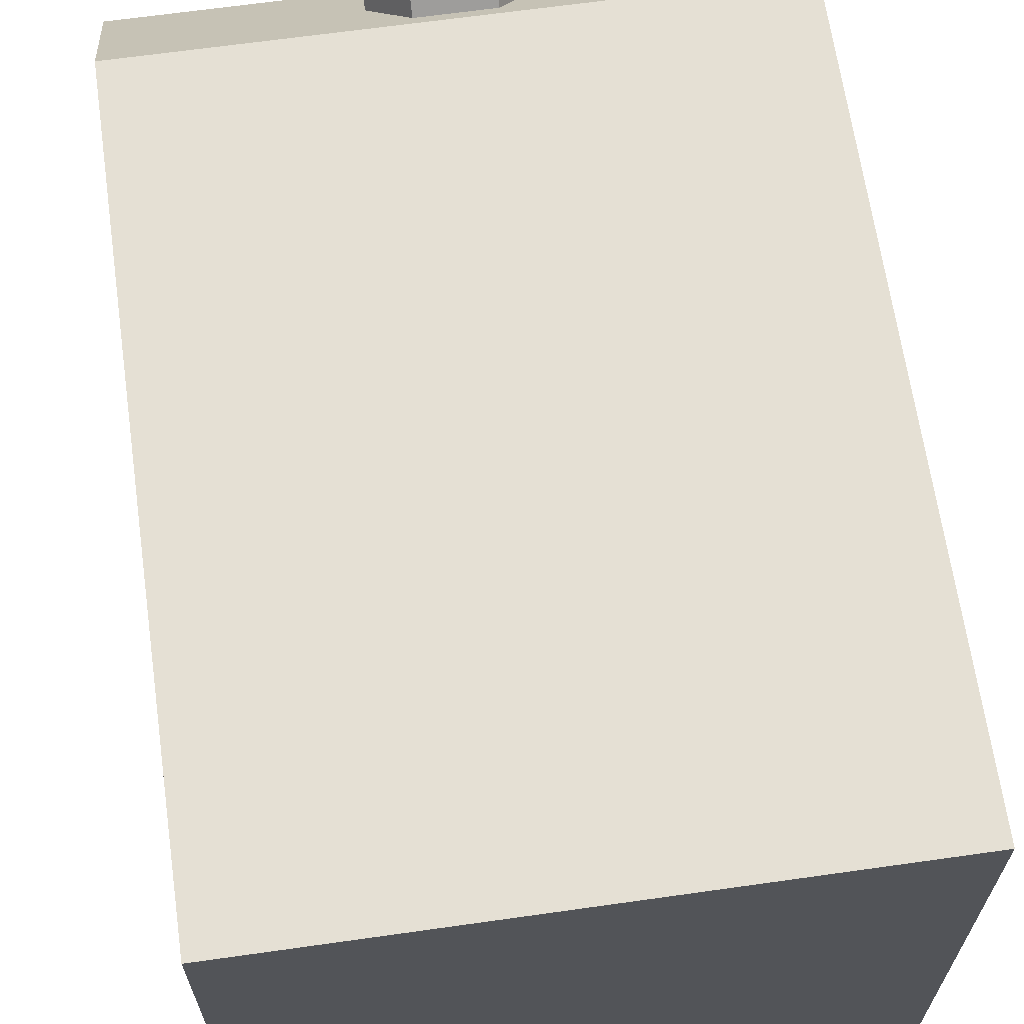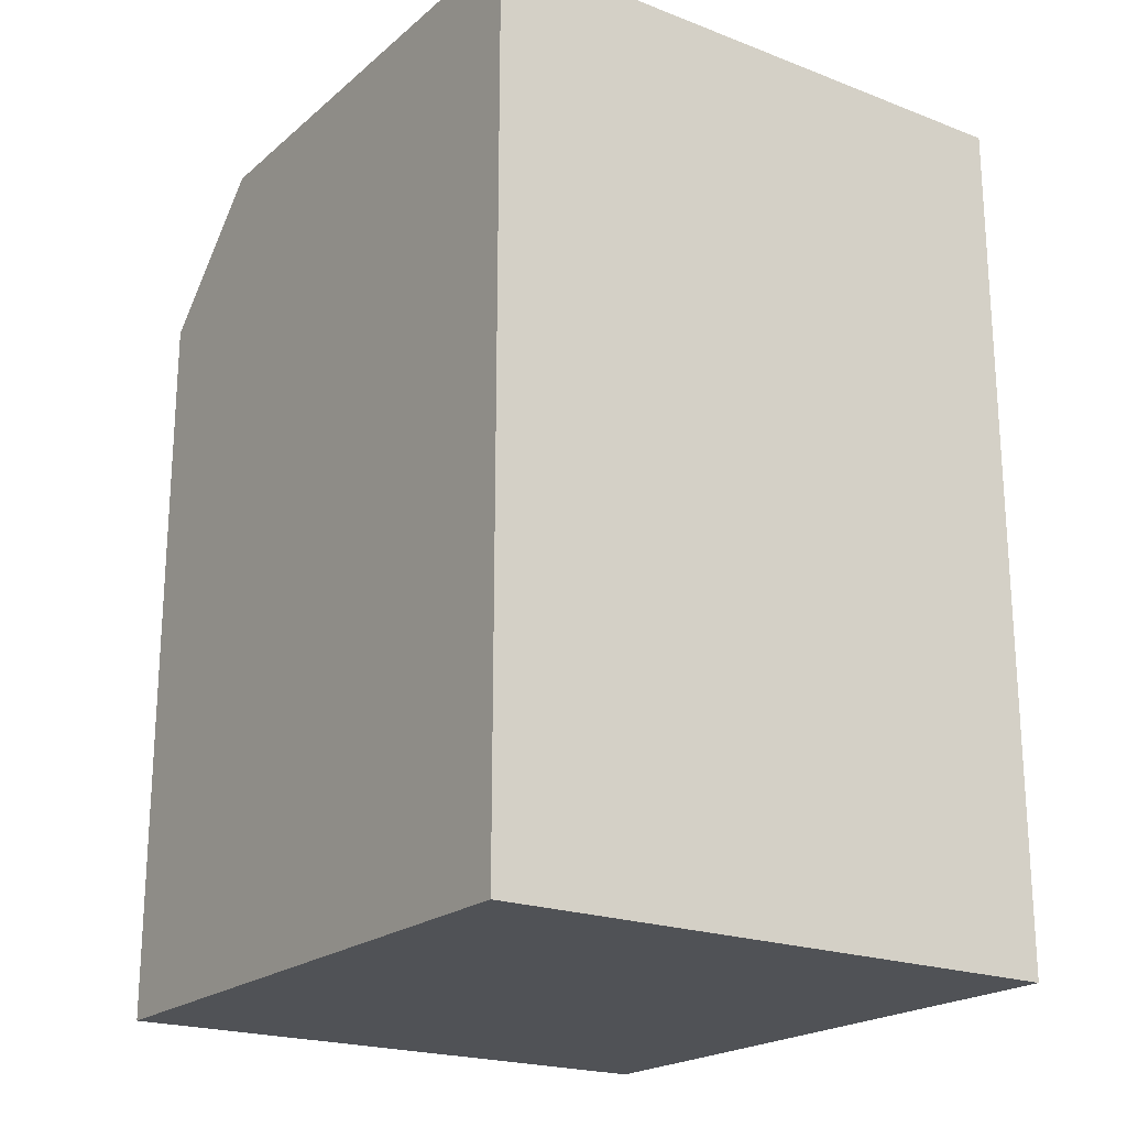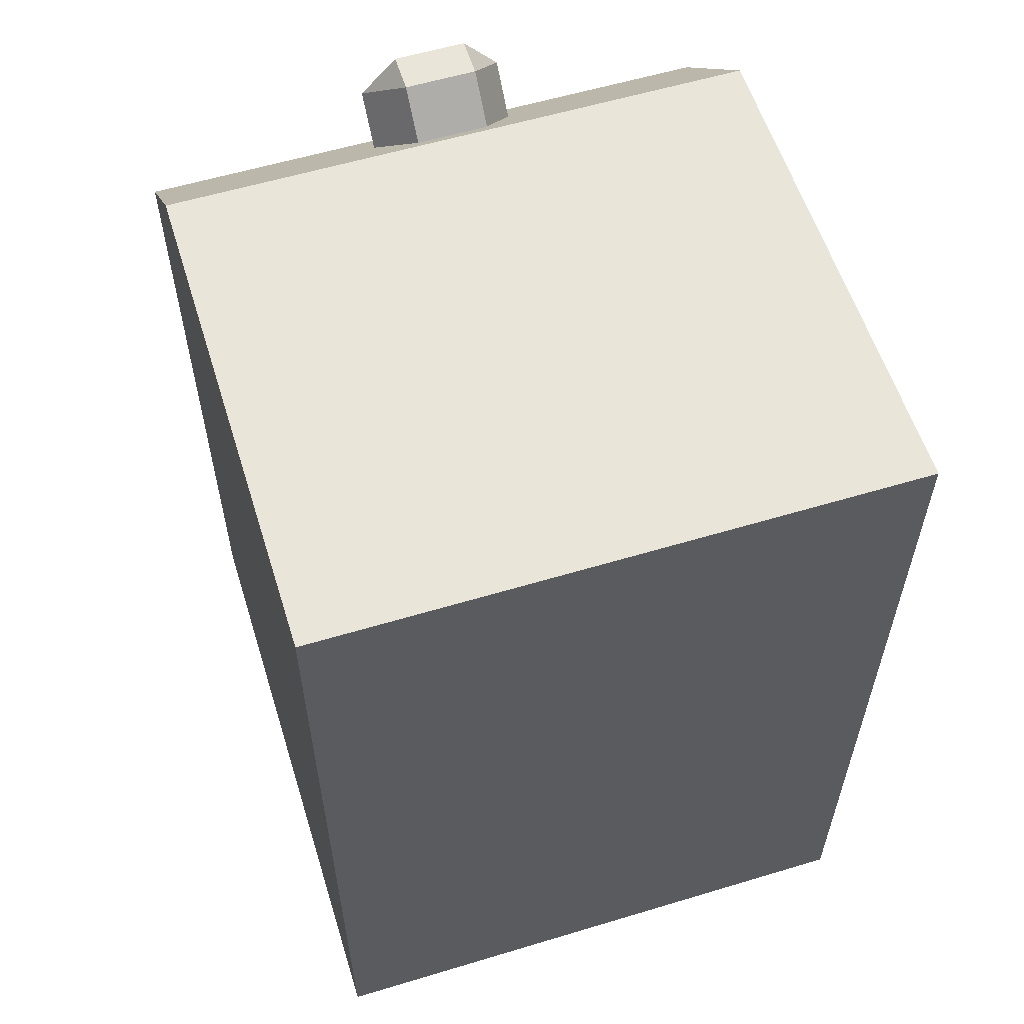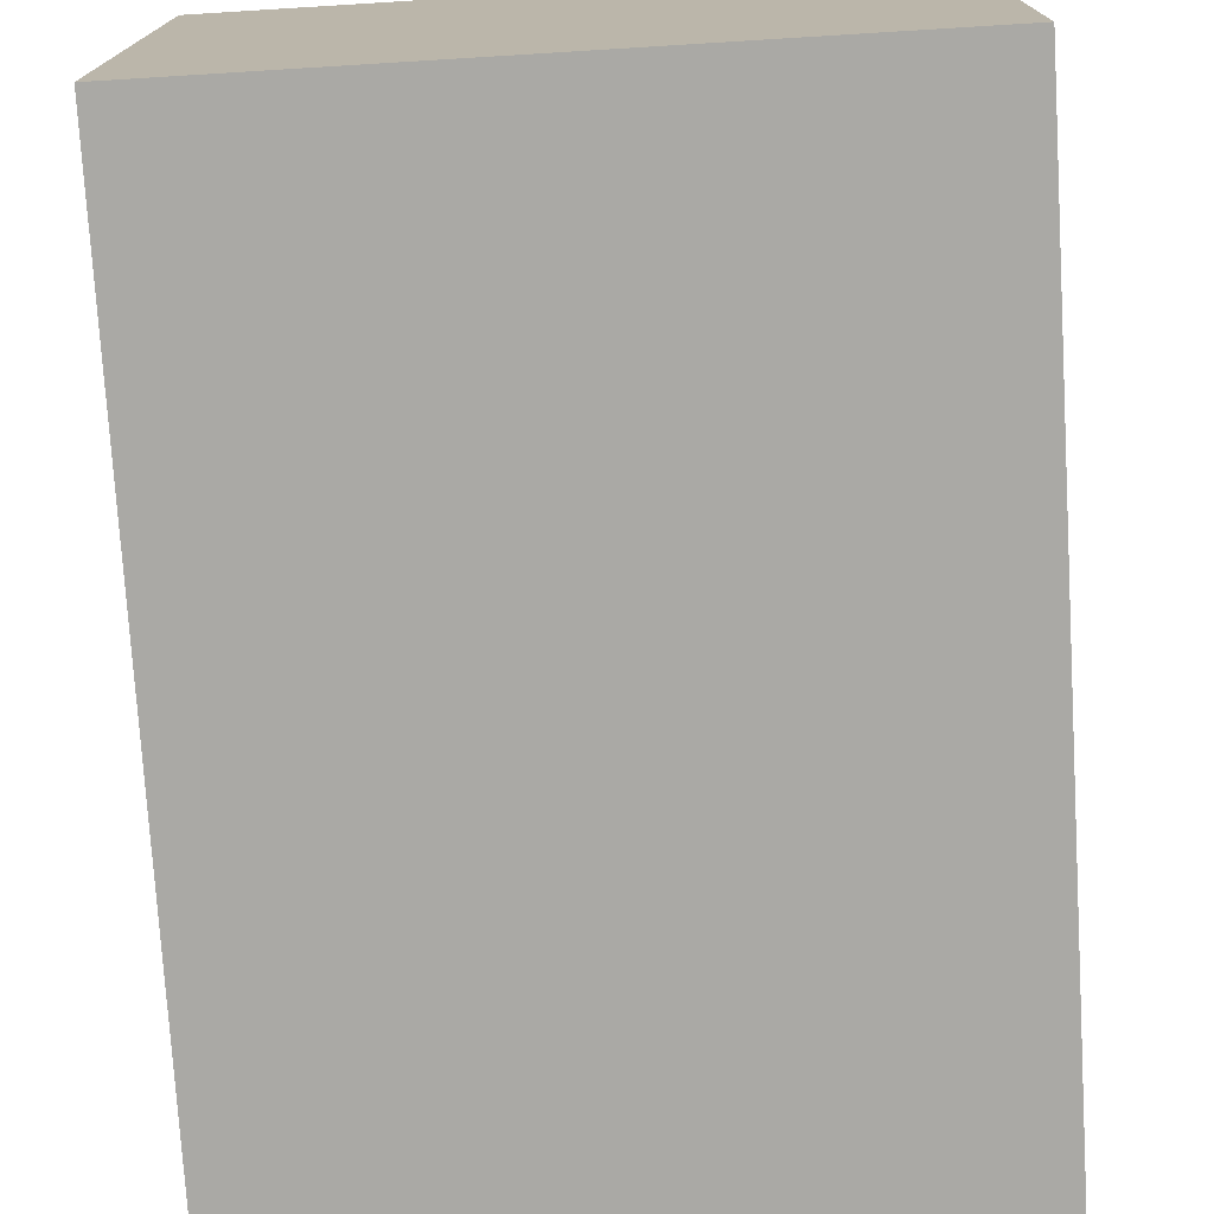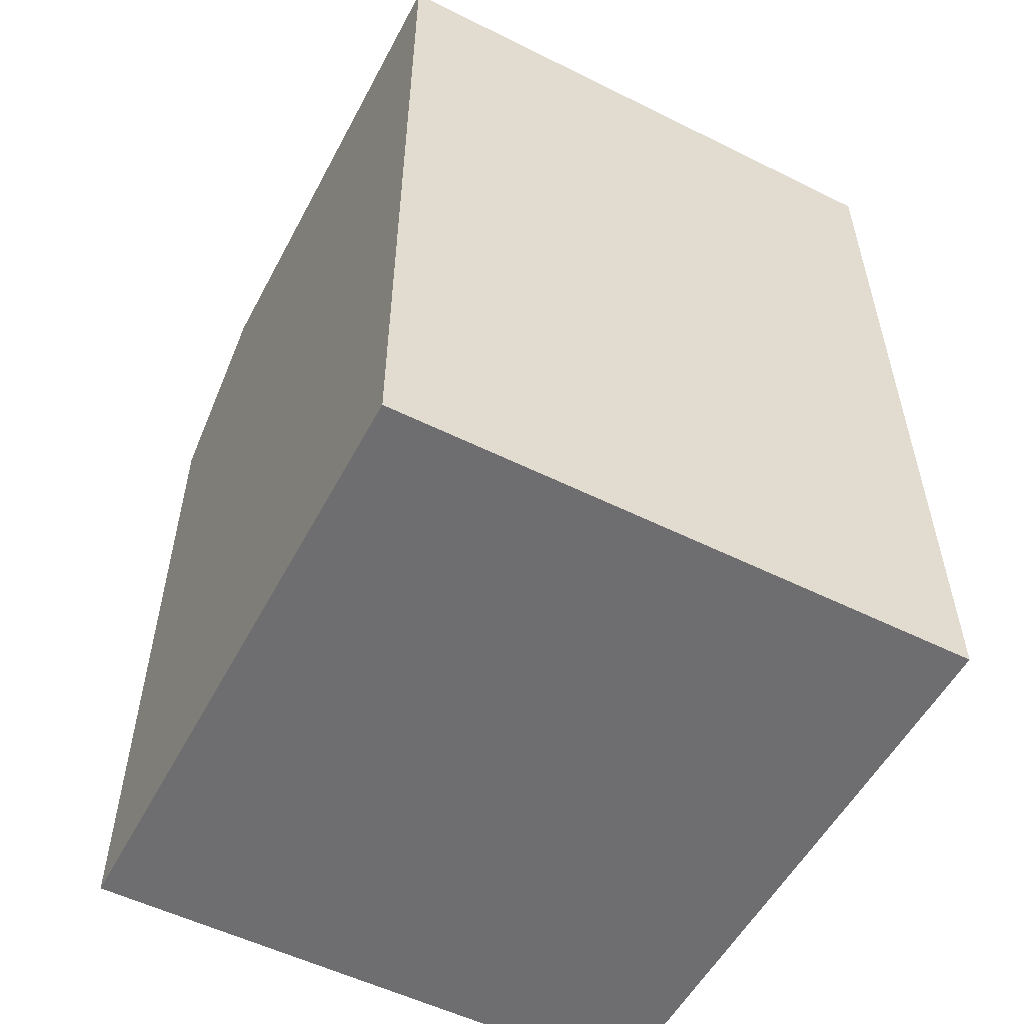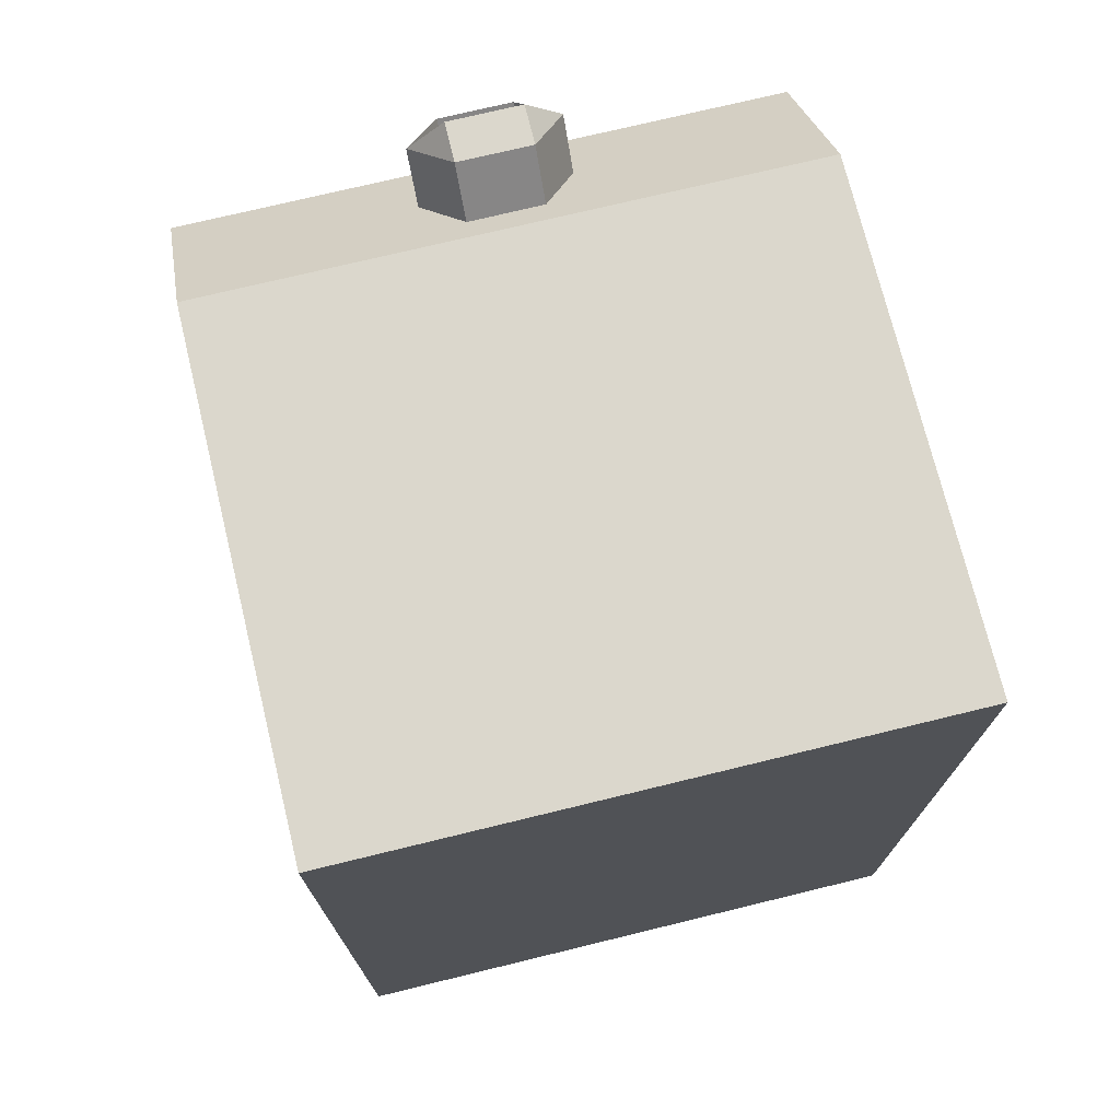
<metadata>
{"format":"obj","ext":"obj","renderer":"f3d","projection":"perspective","resolution":1024,"background":"white","views":[{"elev":65.7,"azim":171.9,"up":"+Y"},{"elev":-20.9,"azim":-34.5,"up":"+Z"},{"elev":58.2,"azim":-17.3,"up":"+Z"},{"elev":-75.4,"azim":3.5,"up":"+Y"},{"elev":-54.4,"azim":-27.7,"up":"+Z"},{"elev":73.3,"azim":-13.7,"up":"+Z"}]}
</metadata>
<code>
g Mesh1 Model
v 8.622 1.72 3.427
v 7.882 0.92 3.427
v 8.622 0.92 3.427
f 1 2 3
v 7.882 1.72 3.427
f 2 1 4
f 3 2 1
v 7.882 0.92 4.527
f 3 5 2
v 8.622 0.92 4.527
f 5 3 6
f 2 5 3
v 7.882 1.554 4.527
f 2 7 5
v 7.882 1.72 4.365
f 7 2 8
f 5 7 2
f 7 6 5
v 8.622 1.554 4.527
f 6 7 9
f 5 6 7
f 6 3 5
v 8.622 1.72 4.365
f 6 10 3
f 10 6 9
f 9 6 10
f 9 7 6
v 8.208 1.587 4.495
f 7 11 9
f 11 7 8
f 9 11 7
v 8.298 1.587 4.495
f 12 9 11
f 9 12 10
f 10 12 9
v 8.343 1.642 4.441
f 10 12 13
f 13 12 10
v 8.343 1.691 4.491
f 12 14 13
v 8.298 1.635 4.545
f 14 12 15
f 15 12 14
f 11 15 12
v 8.208 1.635 4.545
f 15 11 16
f 16 11 15
v 8.163 1.691 4.491
f 11 17 16
v 8.163 1.642 4.441
f 17 11 18
f 16 17 11
v 8.208 1.685 4.545
f 17 19 16
f 16 19 17
f 19 15 16
v 8.298 1.685 4.545
f 15 19 20
f 16 15 19
f 20 19 15
f 14 15 20
f 20 15 14
f 18 11 17
f 11 8 18
f 8 7 11
f 8 2 7
f 8 2 4
f 4 2 8
f 4 1 2
f 1 8 4
f 8 1 10
f 4 8 1
f 10 1 8
f 3 10 1
f 3 10 6
f 1 10 3
v 8.298 1.698 4.386
f 10 21 8
f 10 13 21
f 21 13 10
v 8.298 1.747 4.436
f 13 22 21
f 22 13 14
f 14 13 22
f 13 14 12
f 21 22 13
v 8.208 1.747 4.436
f 23 21 22
v 8.208 1.698 4.386
f 21 23 24
f 24 23 21
f 23 18 24
f 18 23 17
f 17 23 18
f 24 18 23
f 18 8 24
f 18 8 11
f 24 8 18
f 24 8 21
f 21 8 24
f 8 21 10
f 22 21 23
f 12 15 11
f 11 9 12
g Mesh2 Model
l 2 3
l 5 2
l 6 5
l 3 6
l 3 1
l 4 1
l 2 4
l 8 4
l 7 8
l 5 7
l 7 9
l 6 9
l 9 10
l 1 10
l 8 10
g Mesh3 Model
l 13 21
l 12 13
l 11 12
l 18 11
l 24 18
l 21 24
l 21 22
l 22 23
l 14 22
l 15 14
l 16 15
l 17 16
l 23 17
l 24 23
l 18 17
l 19 17
l 16 19
l 11 16
l 19 20
l 20 15
l 20 14
l 13 14
l 12 15

</code>
